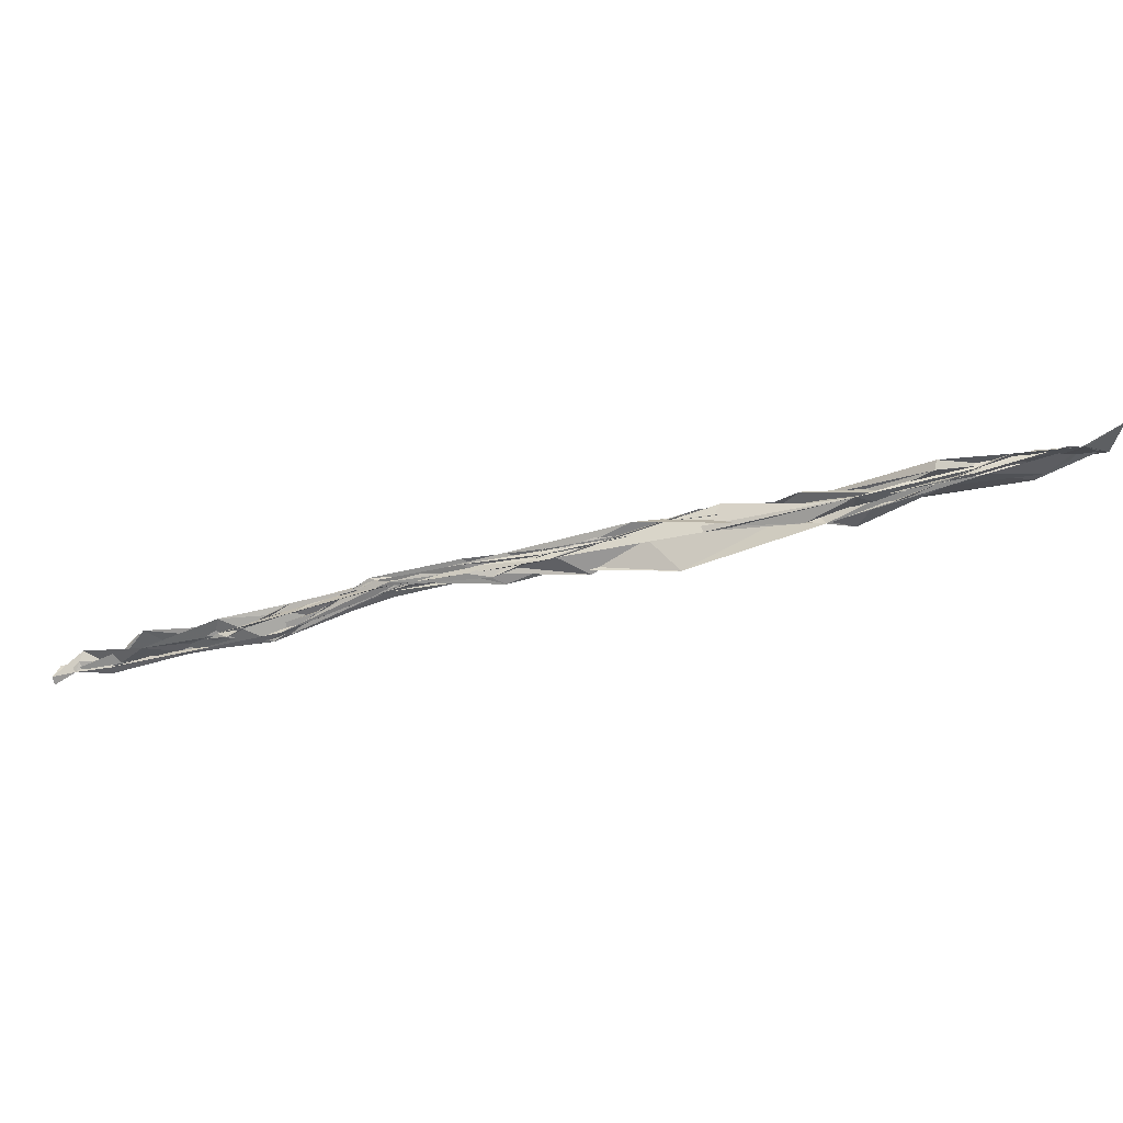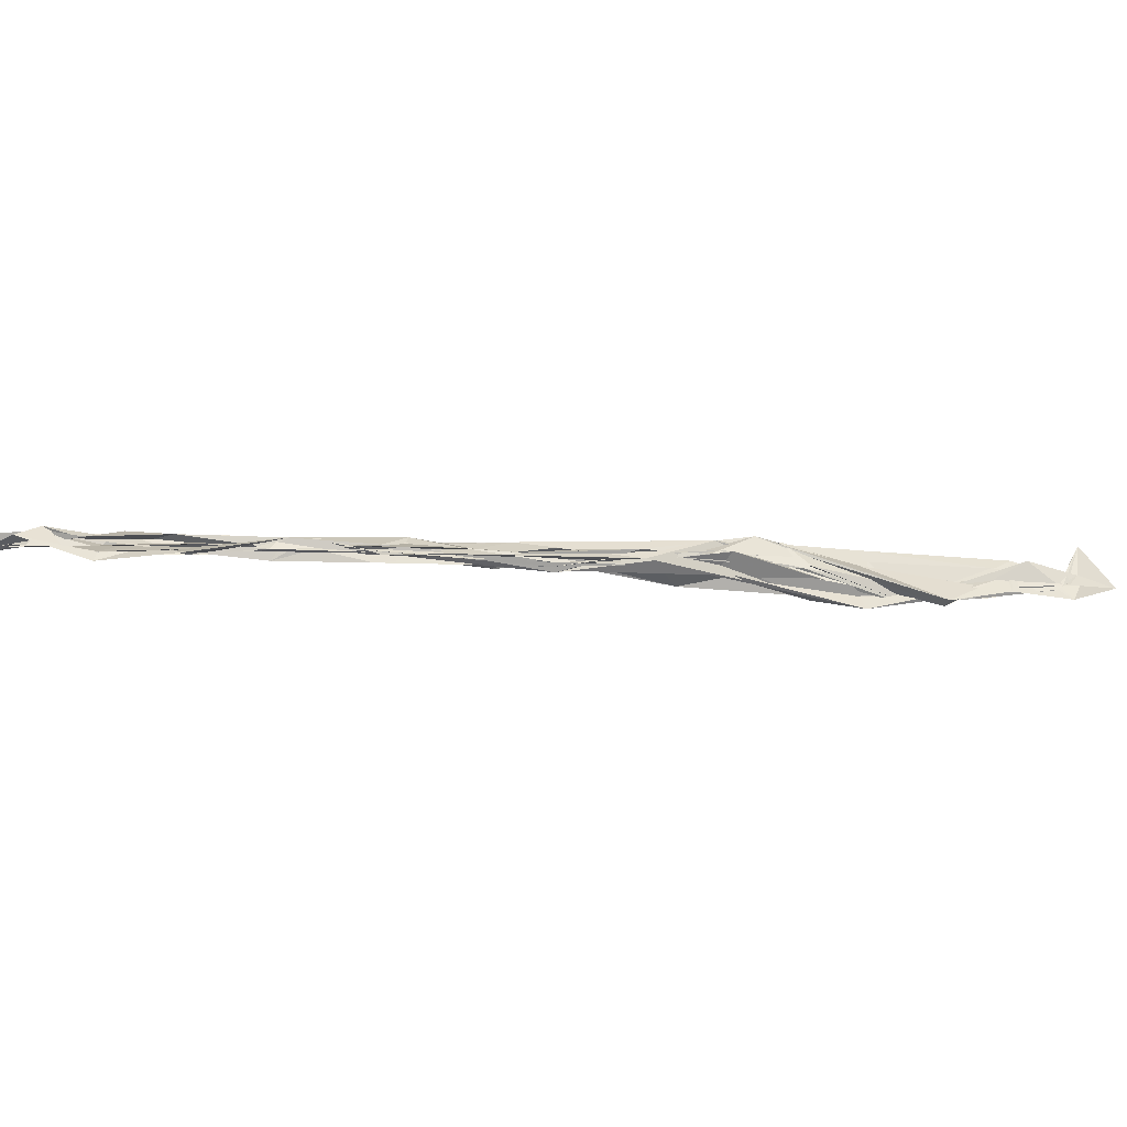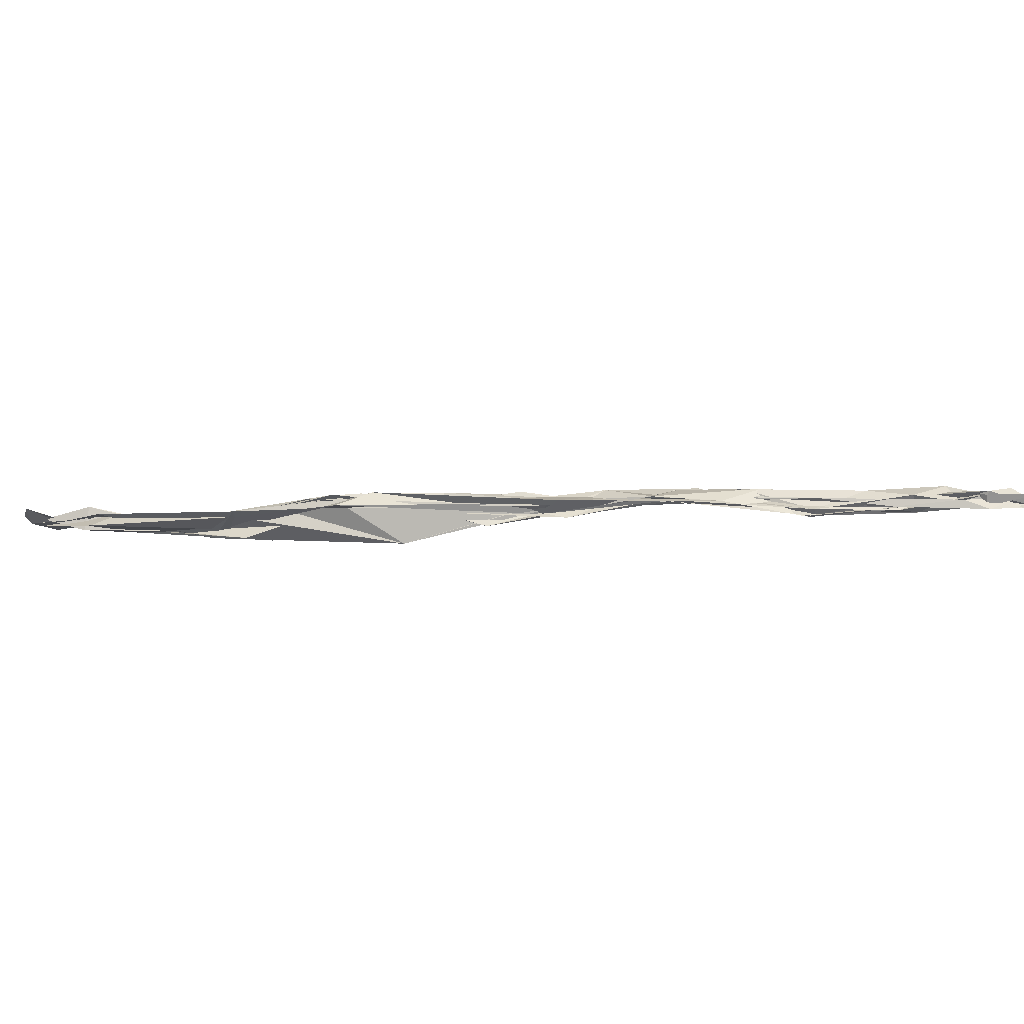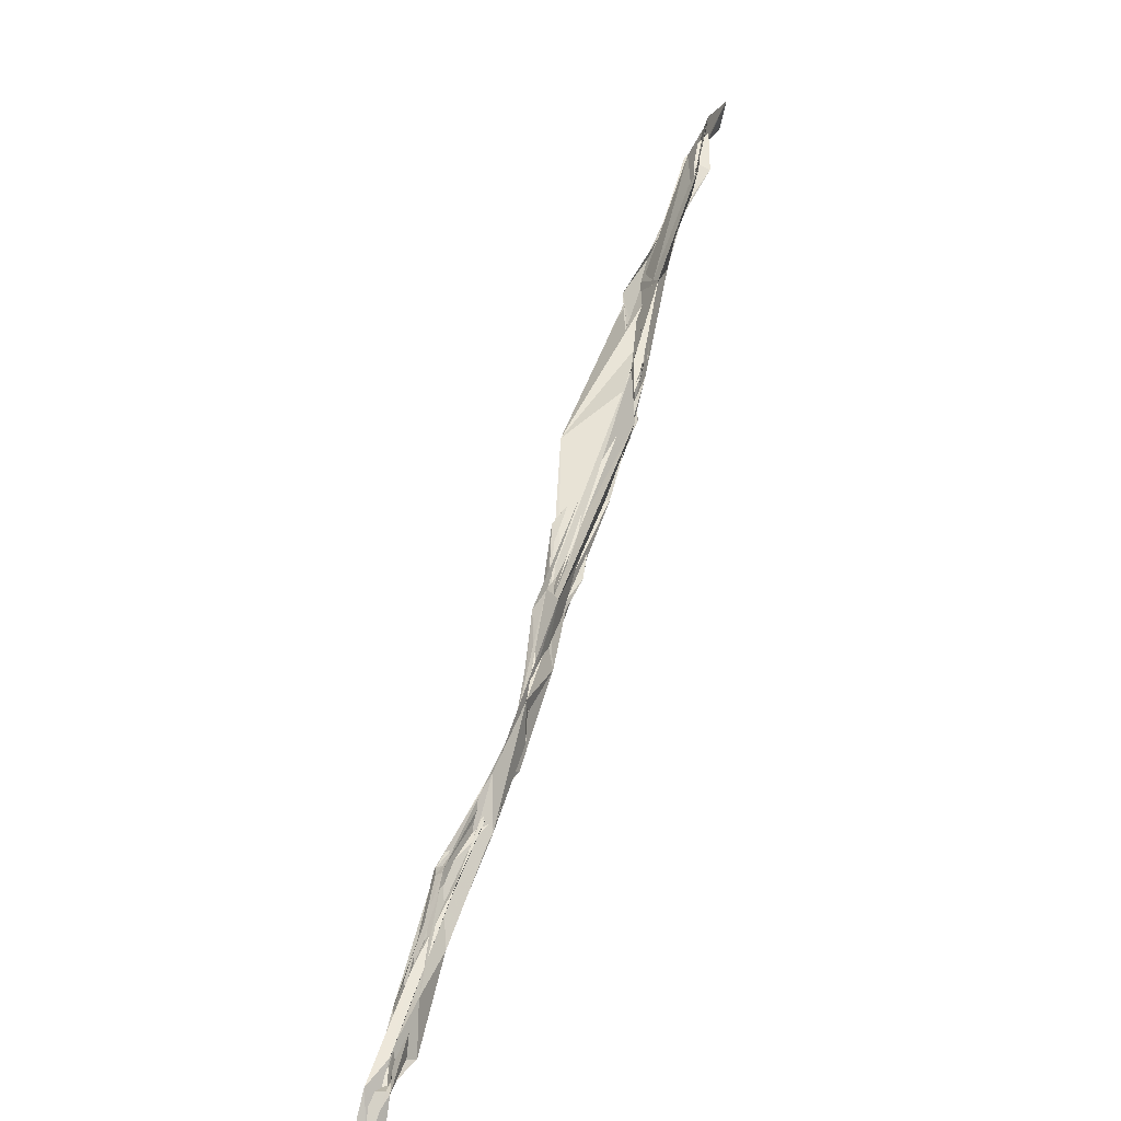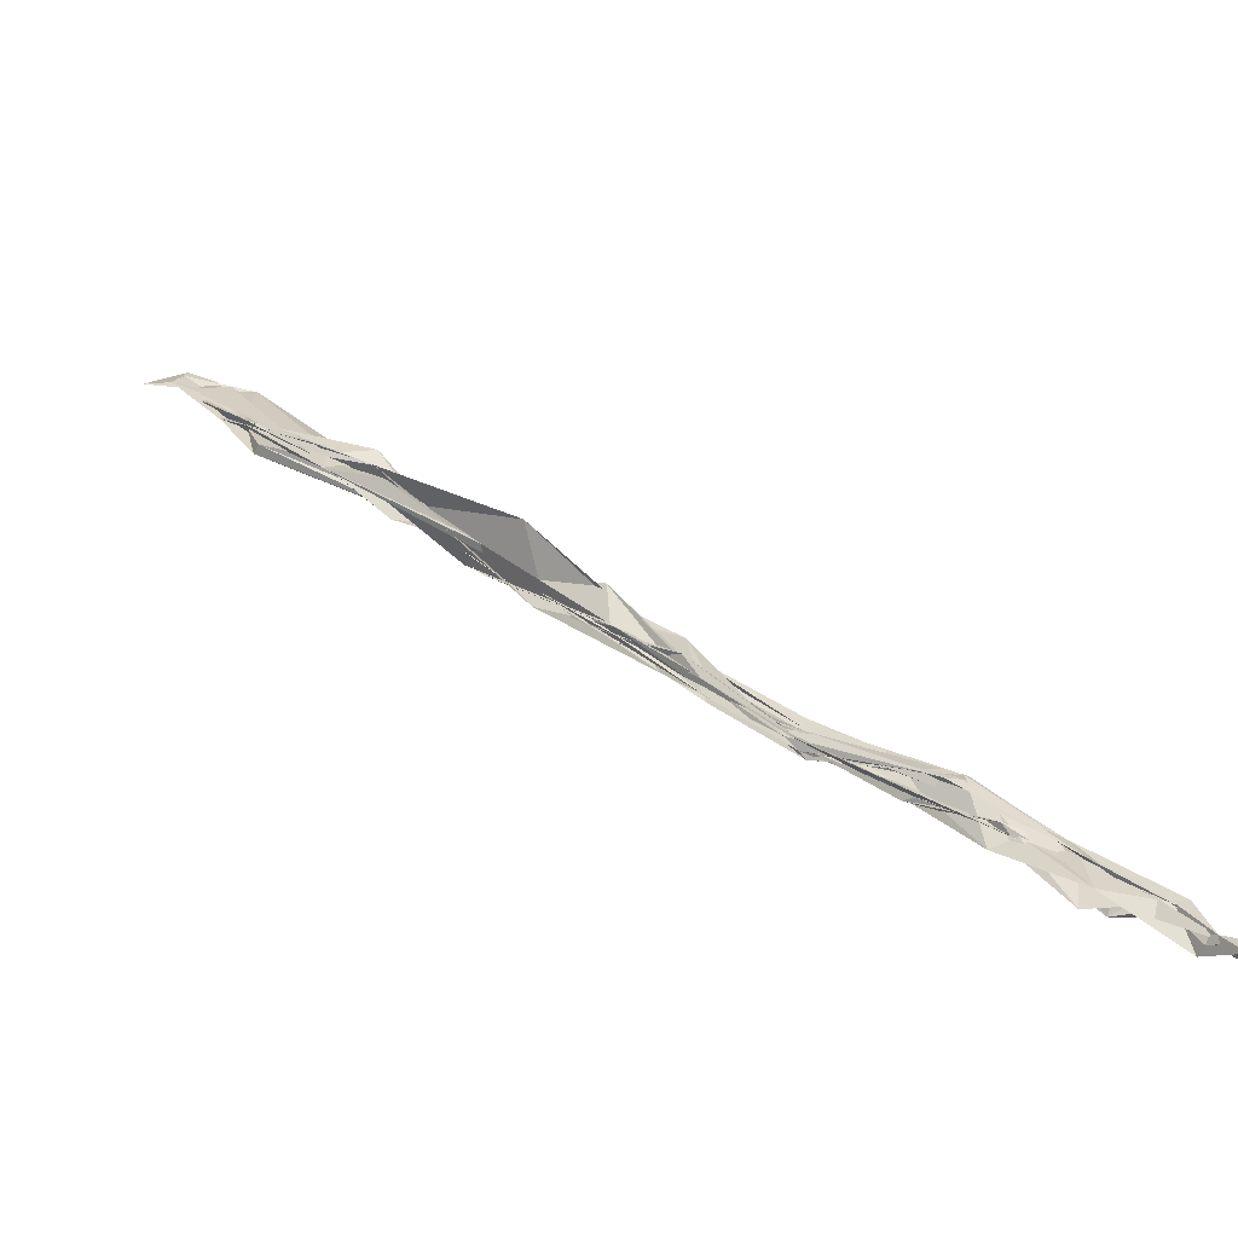
<metadata>
{"format":"obj","ext":"obj","renderer":"f3d","projection":"perspective","resolution":1024,"background":"white","views":[{"elev":-49.0,"azim":-116.7,"up":"+Y"},{"elev":15.2,"azim":-141.2,"up":"+Y"},{"elev":20.3,"azim":50.5,"up":"+Y"},{"elev":6.0,"azim":116.4,"up":"+Z"},{"elev":-47.9,"azim":14.0,"up":"+Z"}]}
</metadata>
<code>
v -2.712 -0.4377 -0.8984
v -3 -0.4561 -0.6136
v -2.636 -0.4352 -0.9669
v -2.641 -0.4249 -0.9667
v -2.658 -0.4314 -0.9436
v -2.686 -0.4264 -0.9155
v -2.72 -0.4348 -0.876
v -2.757 -0.4299 -0.8593
v -2.792 -0.4344 -0.8219
v -2.82 -0.448 -0.7963
v -2.849 -0.4412 -0.7728
v -2.847 -0.4525 -0.7546
v -2.847 -0.4491 -0.774
v -2.847 -0.4412 -0.7696
v -2.845 -0.437 -0.777
v -2.814 -0.4425 -0.7985
v -2.785 -0.4328 -0.8193
v -2.757 -0.4331 -0.8437
v -2.722 -0.4399 -0.8756
v -2.688 -0.433 -0.9117
v -2.66 -0.4315 -0.9416
v -2.648 -0.433 -0.9594
v -2.644 -0.4315 -0.963
v -2.66 -0.4256 -0.9445
v -2.686 -0.4375 -0.9204
v -2.72 -0.439 -0.8777
v -2.78 -0.4349 -0.8445
v -2.814 -0.4404 -0.8117
v -2.844 -0.4465 -0.7793
v -2.876 -0.4415 -0.7478
v -2.901 -0.4411 -0.7184
v -2.909 -0.4413 -0.7144
v -2.898 -0.4543 -0.719
v -2.896 -0.45 -0.7224
v -2.88 -0.4457 -0.7337
v -2.846 -0.444 -0.7792
v -2.814 -0.4353 -0.8111
v -2.779 -0.4327 -0.8472
v -2.721 -0.4386 -0.8748
v -2.691 -0.4313 -0.9374
v -2.654 -0.4315 -0.9412
v -2.653 -0.4294 -0.9598
v -2.683 -0.4304 -0.9344
v -2.69 -0.4348 -0.9102
v -2.729 -0.4398 -0.8749
v -2.785 -0.4378 -0.8384
v -2.818 -0.4469 -0.7873
v -2.873 -0.4471 -0.7483
v -2.899 -0.4459 -0.7083
v -2.932 -0.4521 -0.686
v -2.941 -0.4638 -0.6589
v -2.961 -0.4678 -0.6599
v -2.961 -0.471 -0.673
v -2.935 -0.4686 -0.6849
v -2.904 -0.4475 -0.7141
v -2.87 -0.4465 -0.7476
v -2.82 -0.4398 -0.7906
v -2.786 -0.4392 -0.8335
v -2.733 -0.4353 -0.8747
v -2.691 -0.4323 -0.9067
v -2.666 -0.4275 -0.9328
v -2.666 -0.4331 -0.938
v -2.718 -0.4341 -0.8747
v -2.755 -0.4344 -0.8507
v -2.81 -0.4382 -0.8144
v -2.843 -0.4455 -0.7727
v -2.884 -0.4465 -0.7225
v -2.919 -0.4408 -0.6864
v -2.971 -0.4695 -0.6572
v -2.991 -0.469 -0.6362
v -2.997 -0.469 -0.6295
v -3.001 -0.4661 -0.6262
v -2.995 -0.4634 -0.6348
v -2.967 -0.4651 -0.6577
v -2.911 -0.4403 -0.6902
v -2.901 -0.4418 -0.7224
v -2.845 -0.4498 -0.7771
v -2.811 -0.4392 -0.8123
v -2.766 -0.434 -0.8458
v -2.721 -0.4299 -0.8806
v -2.717 -0.4337 -0.8949
v -2.719 -0.4315 -0.896
v -2.79 -0.4357 -0.8206
v -2.822 -0.4368 -0.783
v -2.879 -0.4426 -0.7486
v -2.914 -0.4445 -0.6921
v -2.938 -0.4496 -0.6876
v -2.98 -0.4662 -0.6415
v -3.012 -0.4524 -0.6019
v -3.027 -0.4642 -0.5953
v -3.028 -0.4658 -0.5983
v -3.029 -0.4639 -0.594
v -3.011 -0.4581 -0.6015
v -2.991 -0.4698 -0.6476
v -2.933 -0.4471 -0.6819
v -2.908 -0.4375 -0.695
v -2.875 -0.439 -0.7465
v -2.826 -0.4391 -0.7863
v -2.79 -0.4386 -0.8277
v -2.789 -0.4352 -0.832
v -2.785 -0.4371 -0.8364
v -2.777 -0.4357 -0.8348
v -2.64 -0.4335 -0.9696
v -2.658 -0.4249 -0.9429
v -2.682 -0.4254 -0.9375
v -2.707 -0.427 -0.9027
v -2.751 -0.4351 -0.868
v -2.782 -0.4382 -0.8391
v -2.813 -0.4445 -0.8078
v -2.812 -0.4416 -0.805
v -2.811 -0.4394 -0.8086
v -2.819 -0.4404 -0.8007
v -2.784 -0.433 -0.8375
v -2.75 -0.4293 -0.8665
v -2.718 -0.4336 -0.9063
v -2.685 -0.4377 -0.935
v -2.656 -0.4242 -0.9596
v -2.658 -0.4227 -0.9435
v -2.681 -0.4276 -0.9346
v -2.695 -0.4308 -0.9077
v -2.745 -0.44 -0.8752
v -2.783 -0.4415 -0.8419
v -2.778 -0.4354 -0.8397
v -2.781 -0.4366 -0.8417
v -2.74 -0.4356 -0.8778
v -2.706 -0.4346 -0.9044
v -2.682 -0.4348 -0.9304
v -2.684 -0.428 -0.9235
v -2.709 -0.4351 -0.9031
v -2.746 -0.4309 -0.8704
v -2.746 -0.4336 -0.8762
v -2.692 -0.431 -0.9067
v -2.83 -0.4466 -0.78
v -2.897 -0.4375 -0.7143
v -2.94 -0.4691 -0.6758
v -2.969 -0.4677 -0.6578
v -3.01 -0.4642 -0.5962
v -3.031 -0.4608 -0.583
v -3.024 -0.4493 -0.5696
v -3.033 -0.4622 -0.576
v -3.008 -0.4578 -0.6023
v -2.995 -0.466 -0.6481
v -2.948 -0.4538 -0.659
v -2.878 -0.4636 -0.7207
v -2.83 -0.4443 -0.7802
v -2.827 -0.4404 -0.7793
v -2.832 -0.4403 -0.778
v -2.901 -0.4408 -0.6915
v -2.958 -0.4635 -0.6574
v -3 -0.4697 -0.6244
v -3.031 -0.4643 -0.5903
v -3.052 -0.4645 -0.5811
v -3.035 -0.4707 -0.5929
v -3.013 -0.4649 -0.6178
v -2.968 -0.4708 -0.6544
v -2.908 -0.4404 -0.6958
v -2.912 -0.4451 -0.6879
v -2.947 -0.4523 -0.6562
v -3 -0.4585 -0.5955
v -3.032 -0.465 -0.5822
v -3.003 -0.454 -0.6015
v -2.944 -0.4476 -0.6531
f 3 23 4
f 4 23 24
f 4 24 5
f 5 24 25
f 5 25 6
f 6 25 26
f 6 26 7
f 7 26 27
f 7 27 8
f 8 27 28
f 8 28 9
f 9 28 29
f 9 29 10
f 10 29 30
f 10 30 11
f 11 30 31
f 11 31 12
f 12 31 32
f 12 32 13
f 13 32 33
f 13 33 14
f 14 33 34
f 14 34 15
f 15 34 35
f 15 35 16
f 16 35 36
f 16 36 17
f 17 36 37
f 17 37 18
f 18 37 38
f 18 38 19
f 19 38 39
f 19 39 20
f 20 39 40
f 20 40 21
f 21 40 41
f 21 41 22
f 22 41 42
f 22 42 3
f 3 42 23
f 23 43 24
f 24 43 44
f 24 44 25
f 25 44 45
f 25 45 26
f 26 45 46
f 26 46 27
f 27 46 47
f 27 47 28
f 28 47 48
f 28 48 29
f 29 48 49
f 29 49 30
f 30 49 50
f 30 50 31
f 31 50 51
f 31 51 32
f 32 51 52
f 32 52 33
f 33 52 53
f 33 53 34
f 34 53 54
f 34 54 35
f 35 54 55
f 35 55 36
f 36 55 56
f 36 56 37
f 37 56 57
f 37 57 38
f 38 57 58
f 38 58 39
f 39 58 59
f 39 59 40
f 40 59 60
f 40 60 41
f 41 60 61
f 41 61 42
f 42 61 62
f 42 62 23
f 23 62 43
f 43 63 44
f 44 63 64
f 44 64 45
f 45 64 65
f 45 65 46
f 46 65 66
f 46 66 47
f 47 66 67
f 47 67 48
f 48 67 68
f 48 68 49
f 49 68 69
f 49 69 50
f 50 69 70
f 50 70 51
f 51 70 71
f 51 71 52
f 52 71 72
f 52 72 53
f 53 72 73
f 53 73 54
f 54 73 74
f 54 74 55
f 55 74 75
f 55 75 56
f 56 75 76
f 56 76 57
f 57 76 77
f 57 77 58
f 58 77 78
f 58 78 59
f 59 78 79
f 59 79 60
f 60 79 80
f 60 80 61
f 61 80 81
f 61 81 62
f 62 81 82
f 62 82 43
f 43 82 63
f 63 83 64
f 64 83 84
f 64 84 65
f 65 84 85
f 65 85 66
f 66 85 86
f 66 86 67
f 67 86 87
f 67 87 68
f 68 87 88
f 68 88 69
f 69 88 89
f 69 89 70
f 70 89 90
f 70 90 71
f 71 90 91
f 71 91 72
f 72 91 92
f 72 92 73
f 73 92 93
f 73 93 74
f 74 93 94
f 74 94 75
f 75 94 95
f 75 95 76
f 76 95 96
f 76 96 77
f 77 96 97
f 77 97 78
f 78 97 98
f 78 98 79
f 79 98 99
f 79 99 80
f 80 99 100
f 80 100 81
f 81 100 101
f 81 101 82
f 82 101 102
f 82 102 63
f 63 102 83
f 103 104 118
f 104 119 118
f 104 105 119
f 105 120 119
f 105 106 120
f 106 107 120
f 107 121 120
f 107 108 121
f 108 122 121
f 108 109 122
f 109 110 122
f 110 123 122
f 110 111 123
f 111 124 123
f 111 112 124
f 112 113 124
f 113 125 124
f 113 114 125
f 114 126 125
f 114 115 126
f 115 116 126
f 116 127 126
f 116 117 127
f 117 118 127
f 117 103 118
f 118 119 128
f 119 129 128
f 119 120 129
f 120 121 129
f 121 130 129
f 121 122 130
f 122 123 130
f 123 131 130
f 123 124 131
f 124 125 131
f 125 132 131
f 125 126 132
f 126 127 132
f 127 128 132
f 127 118 128
f 133 148 134
f 134 148 149
f 134 149 135
f 135 149 150
f 135 150 136
f 136 150 137
f 137 150 151
f 137 151 138
f 138 151 152
f 138 152 139
f 139 152 140
f 140 152 153
f 140 153 141
f 141 153 154
f 141 154 142
f 142 154 143
f 143 154 155
f 143 155 144
f 144 155 156
f 144 156 145
f 145 156 146
f 146 156 157
f 146 157 147
f 147 157 148
f 147 148 133
f 148 158 149
f 149 158 159
f 149 159 150
f 150 159 151
f 151 159 160
f 151 160 152
f 152 160 153
f 153 160 161
f 153 161 154
f 154 161 155
f 155 161 162
f 155 162 156
f 156 162 157
f 157 162 158
f 157 158 148
f 3 4 103
f 103 4 104
f 4 5 104
f 104 5 105
f 5 6 105
f 105 6 106
f 6 7 106
f 7 8 106
f 106 8 107
f 8 9 107
f 107 9 108
f 9 10 108
f 108 10 109
f 10 11 109
f 11 12 109
f 109 12 110
f 12 13 110
f 110 13 111
f 13 14 111
f 111 14 112
f 14 15 112
f 15 16 112
f 112 16 113
f 16 17 113
f 113 17 114
f 17 18 114
f 114 18 115
f 18 19 115
f 19 20 115
f 115 20 116
f 20 21 116
f 116 21 117
f 21 22 117
f 117 22 103
f 22 3 103
f 83 133 84
f 84 133 134
f 84 134 85
f 85 134 135
f 85 135 86
f 86 135 136
f 86 136 87
f 87 136 88
f 88 136 137
f 88 137 89
f 89 137 138
f 89 138 90
f 90 138 139
f 90 139 91
f 91 139 92
f 92 139 140
f 92 140 93
f 93 140 141
f 93 141 94
f 94 141 142
f 94 142 95
f 95 142 96
f 96 142 143
f 96 143 97
f 97 143 144
f 97 144 98
f 98 144 145
f 98 145 99
f 99 145 100
f 100 145 146
f 100 146 101
f 101 146 147
f 101 147 102
f 102 147 133
f 102 133 83
f 128 129 1
f 129 130 1
f 130 131 1
f 131 132 1
f 132 128 1
f 159 158 2
f 160 159 2
f 161 160 2
f 162 161 2
f 158 162 2

</code>
